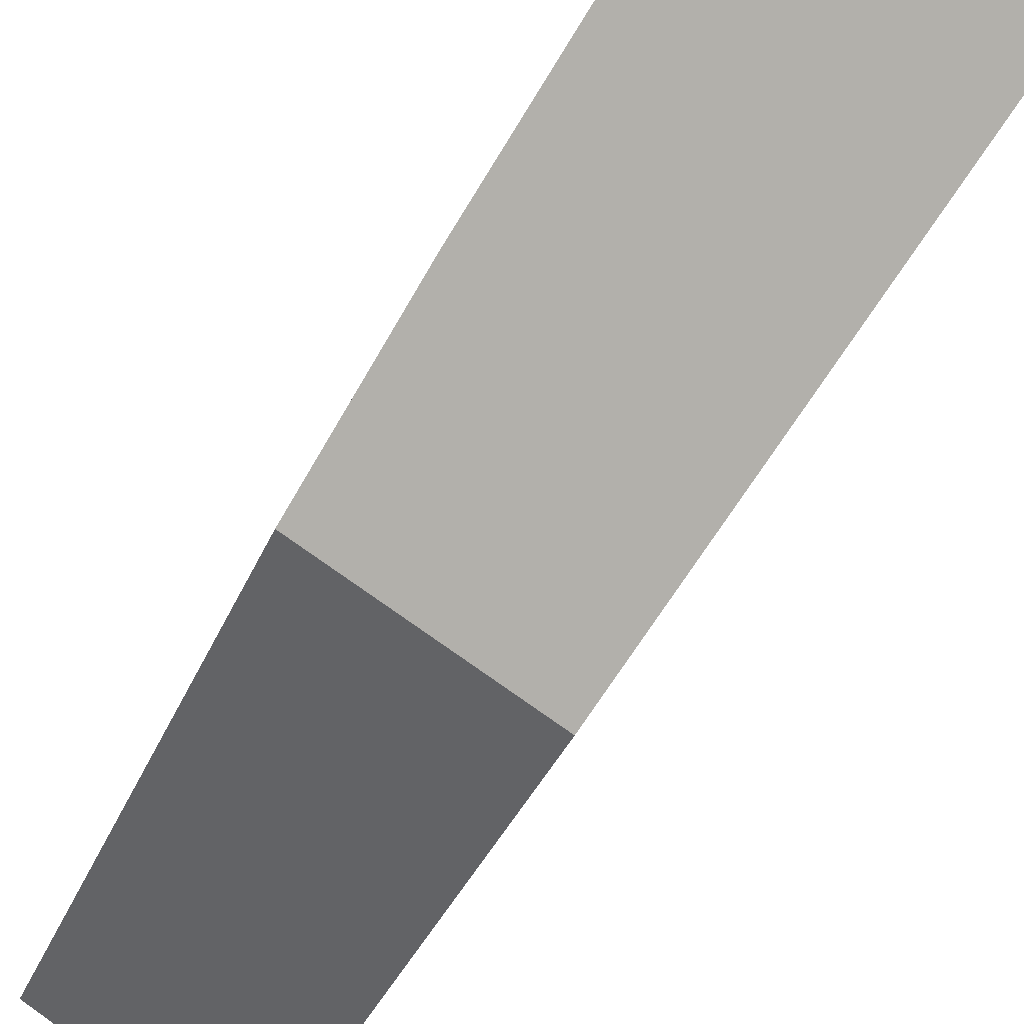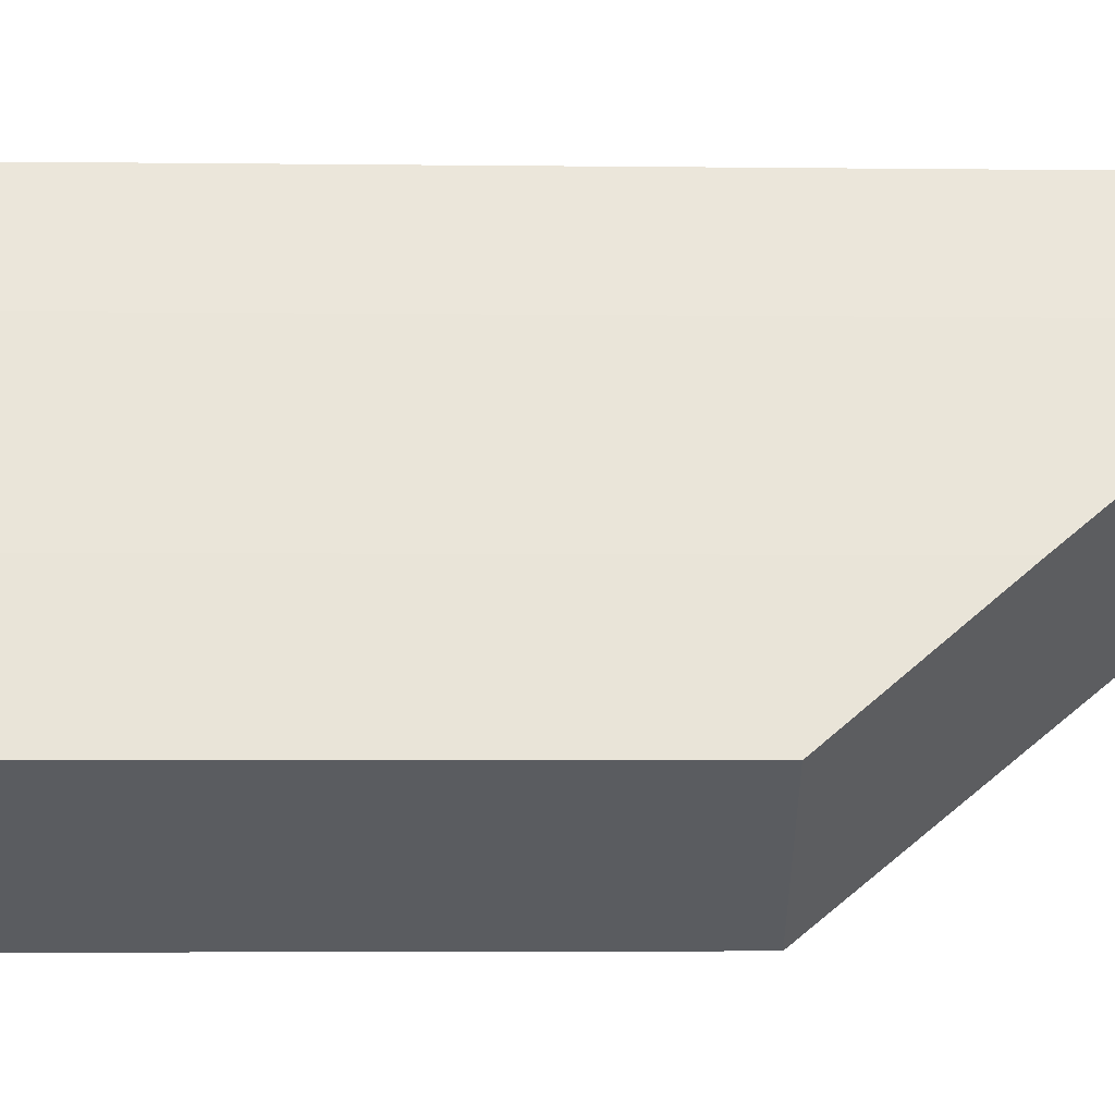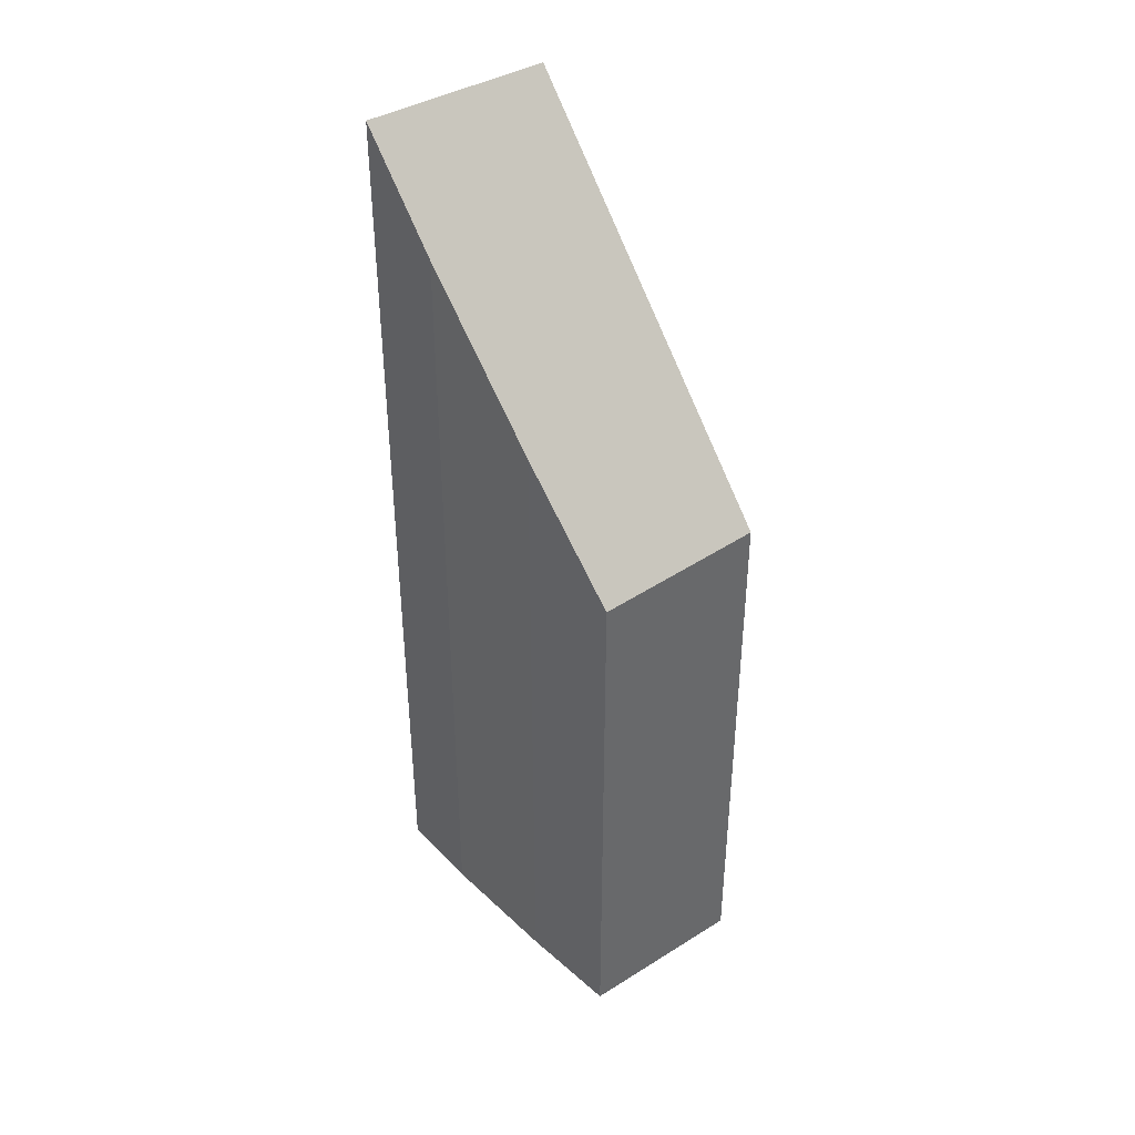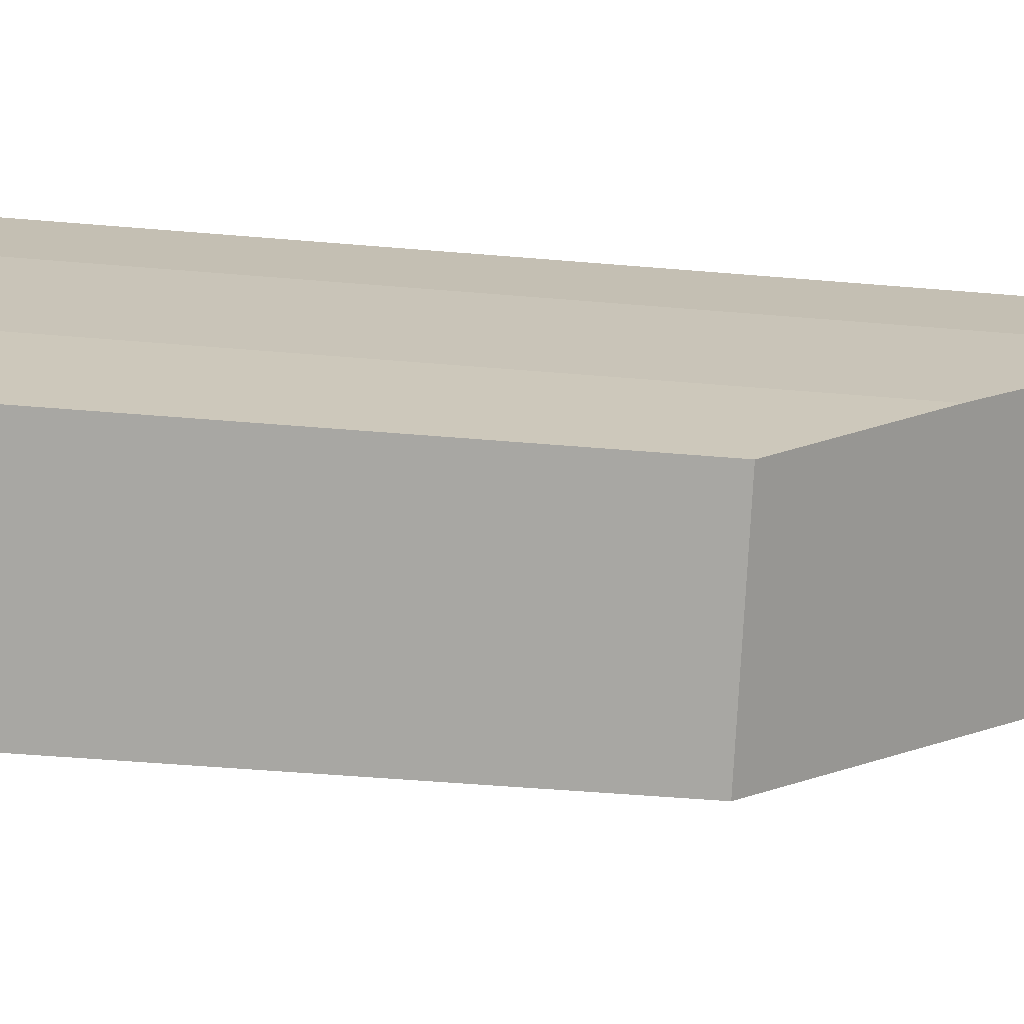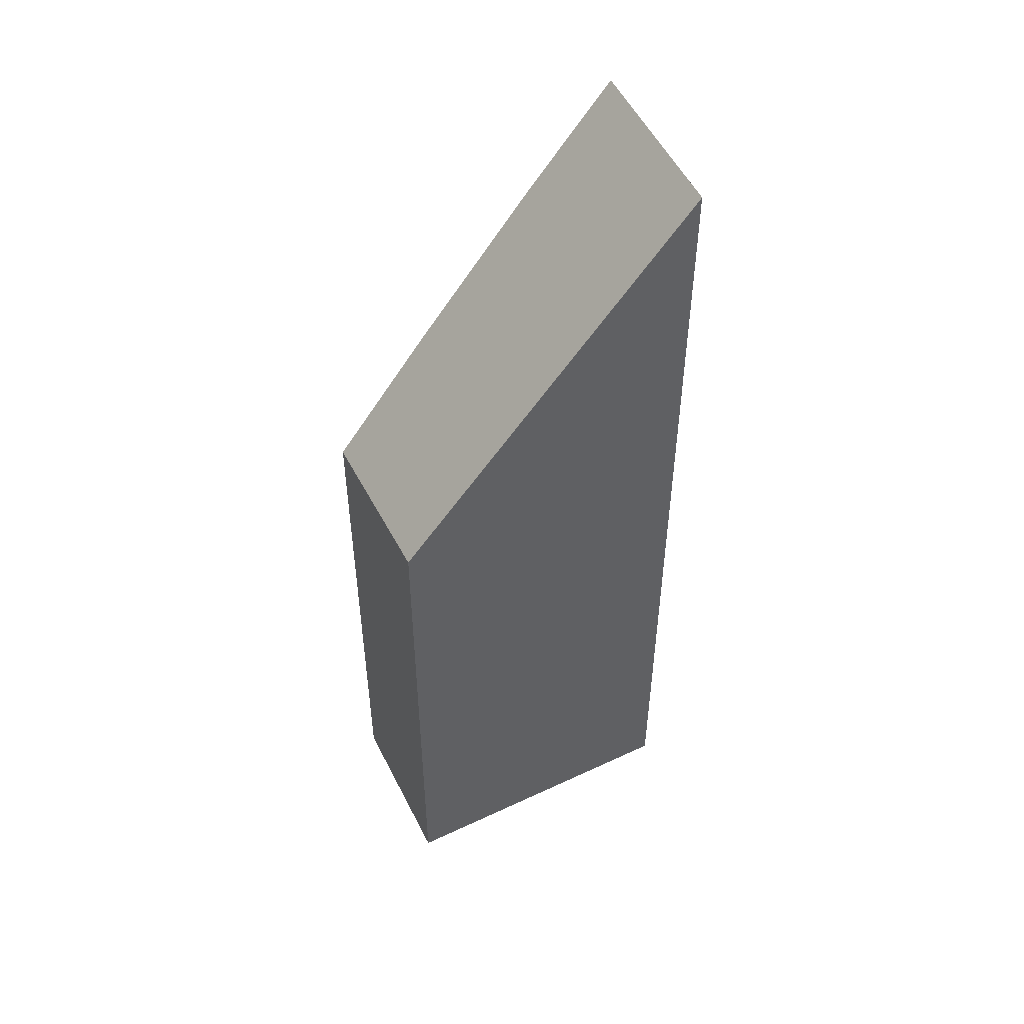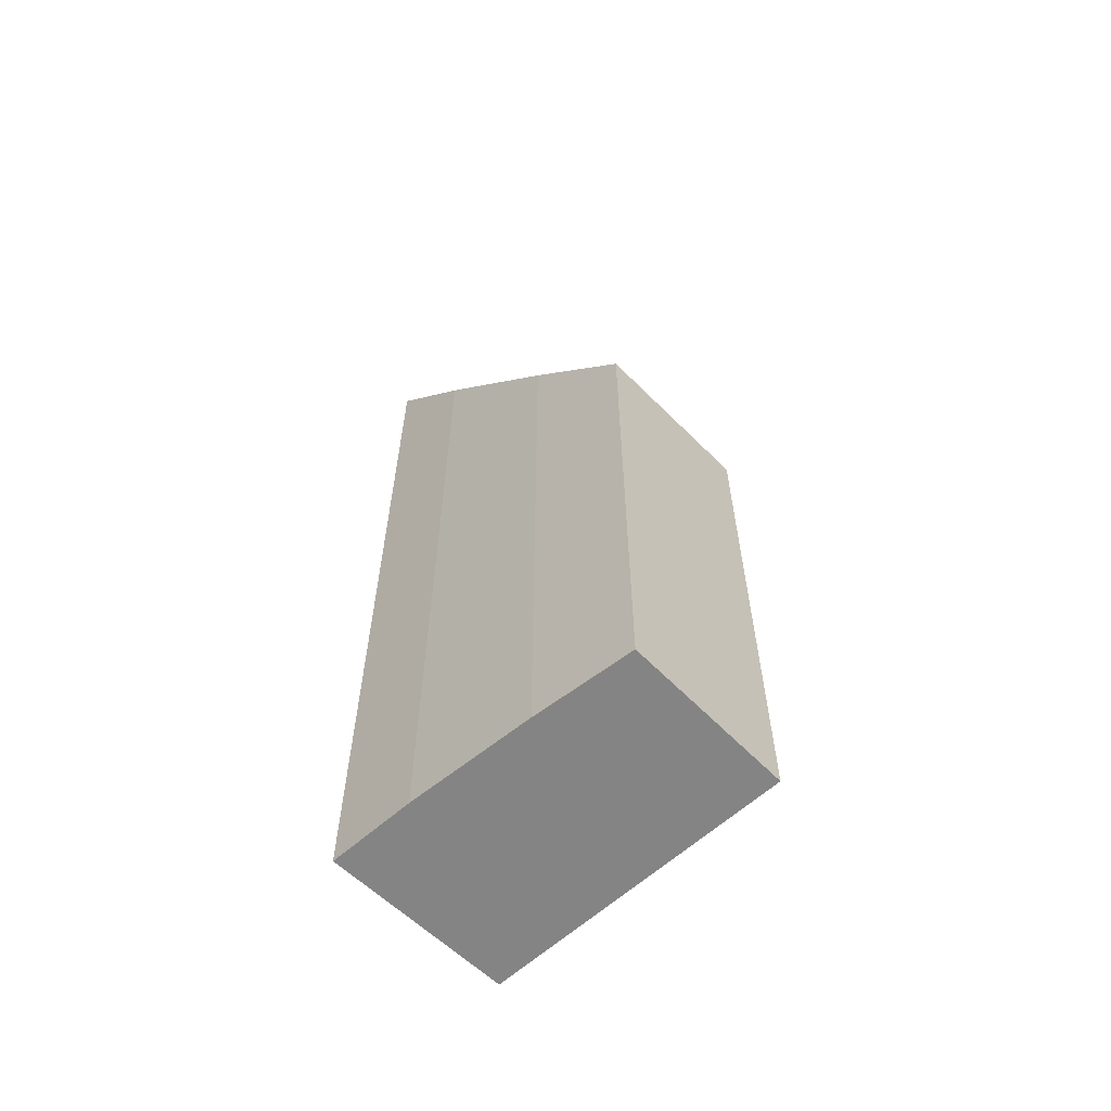
<metadata>
{"format":"obj","ext":"obj","renderer":"f3d","projection":"perspective","resolution":1024,"background":"white","views":[{"elev":-31.6,"azim":161.5,"up":"+Z"},{"elev":-3.1,"azim":87.0,"up":"+Z"},{"elev":41.0,"azim":111.4,"up":"+Y"},{"elev":-43.1,"azim":84.0,"up":"+Z"},{"elev":50.4,"azim":-147.3,"up":"+Y"},{"elev":-61.4,"azim":102.6,"up":"+Y"}]}
</metadata>
<code>
v  2.499 9.094 -4.313
v  4.149 10.84 -1.402
v  4.851 8.986 -2.887
v  0 14.78 9.048e-16
v  3.208 13.19 0.436
v  2.505 14.78 1.639
v  2.521 14.78 1.65
v  2.505 -1.004e-16 1.639
v  2.521 -1.01e-16 1.65
v  0 0 0
v  3.208 -2.67e-17 0.436
v  4.149 8.585e-17 -1.402
v  4.851 1.768e-16 -2.887
v  2.499 2.641e-16 -4.313
g defaultobject
f 1 2 3
f 2 1 4
f 2 4 5
f 5 4 6
f 5 6 7
f 8 7 6
f 7 8 9
f 10 6 4
f 6 10 8
f 9 5 7
f 5 9 11
f 11 2 5
f 2 11 12
f 12 3 2
f 3 12 13
f 3 14 1
f 14 3 13
f 1 10 4
f 10 1 14
f 13 10 14
f 10 13 12
f 10 12 11
f 10 11 8
f 8 11 9

</code>
